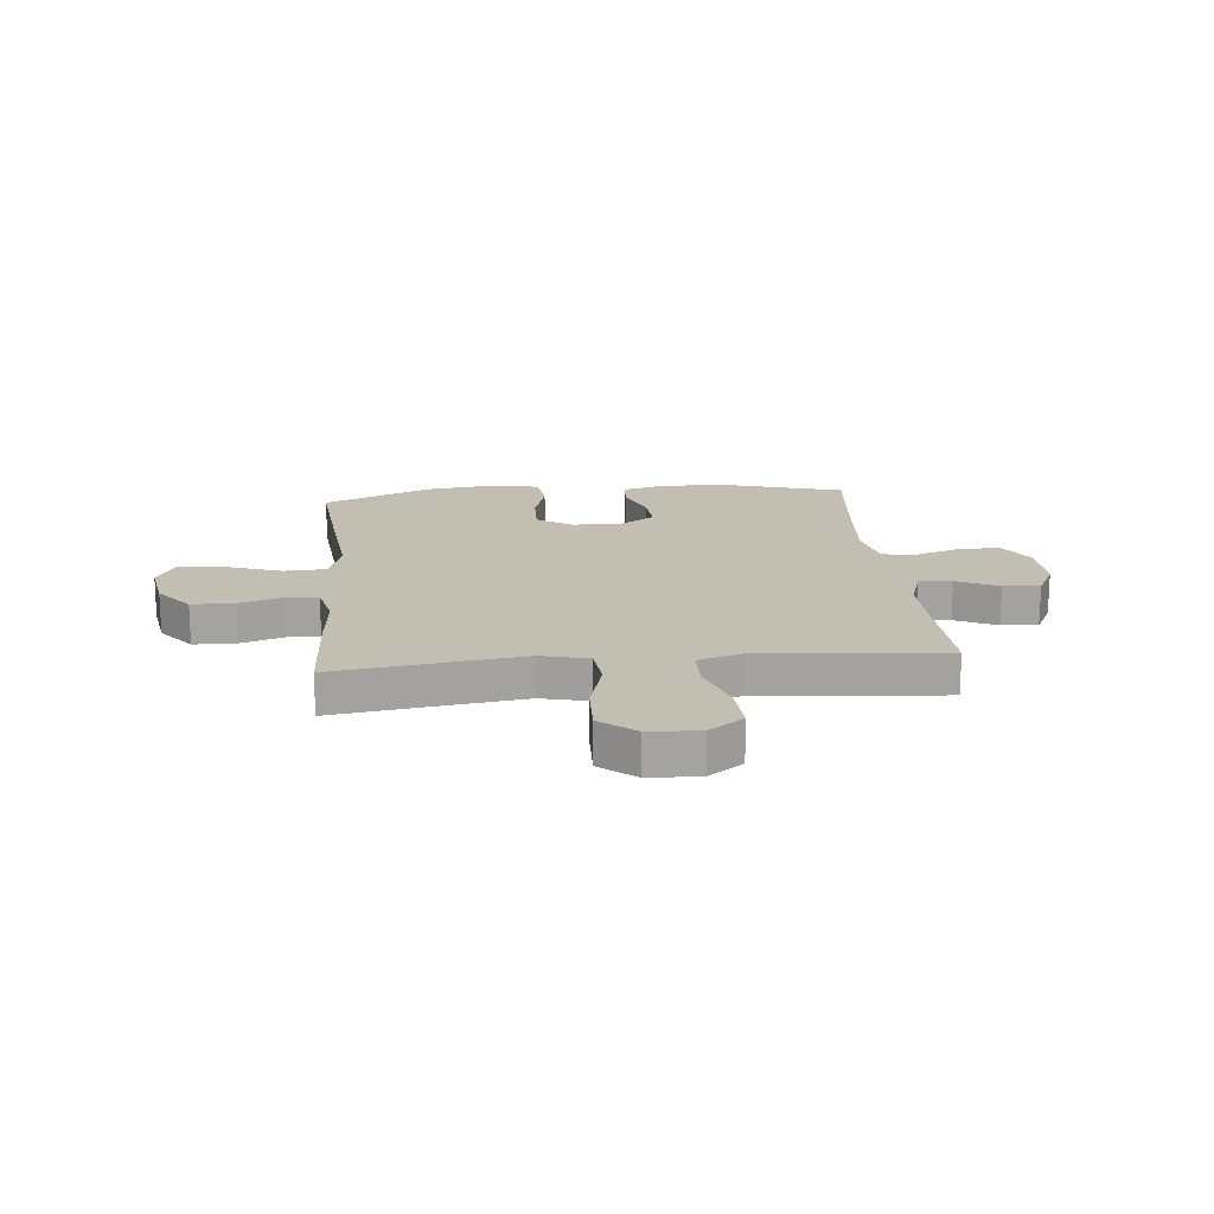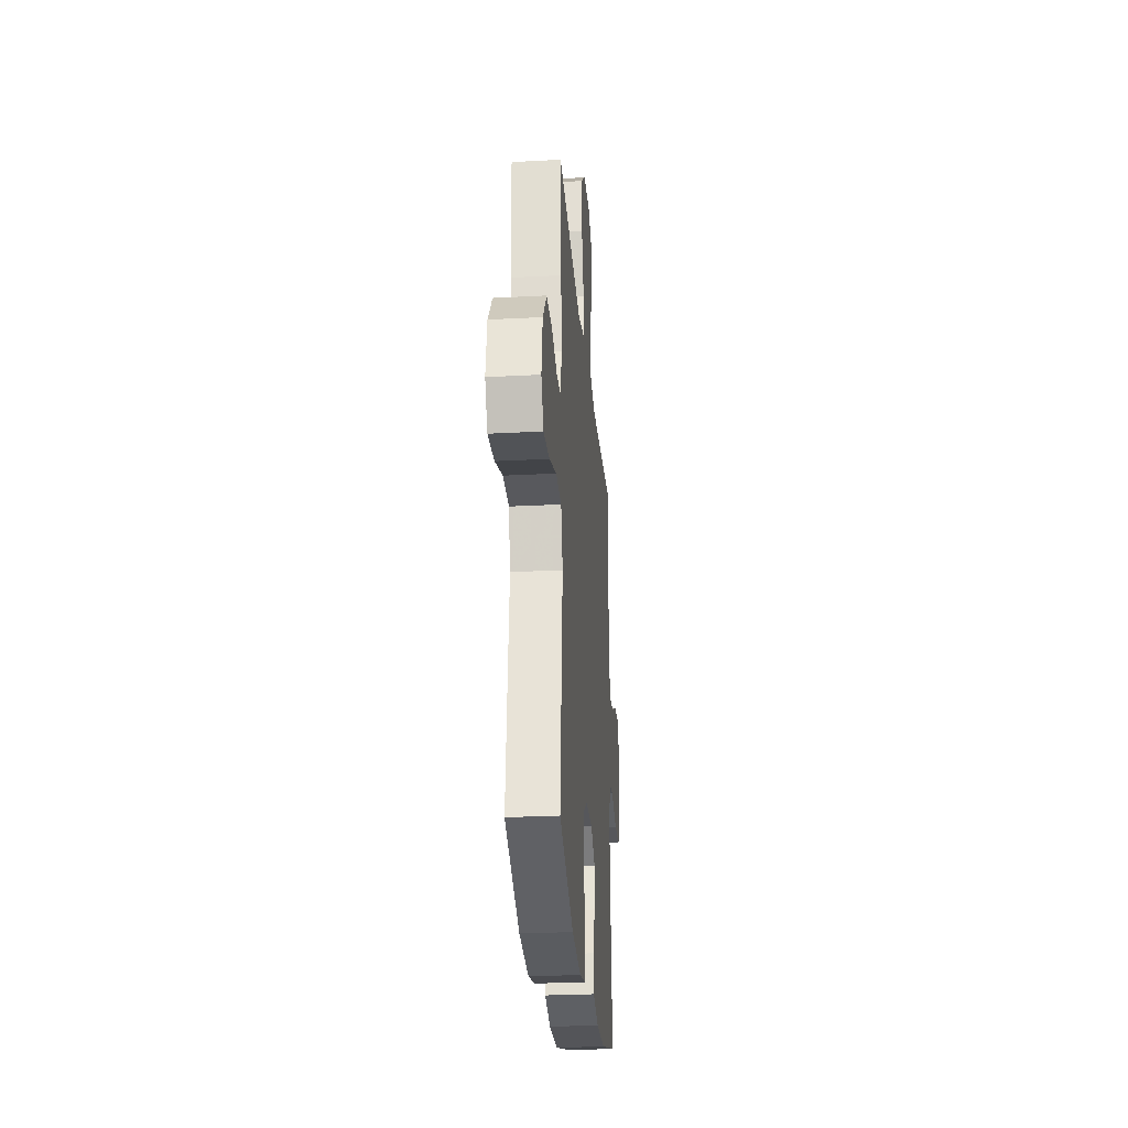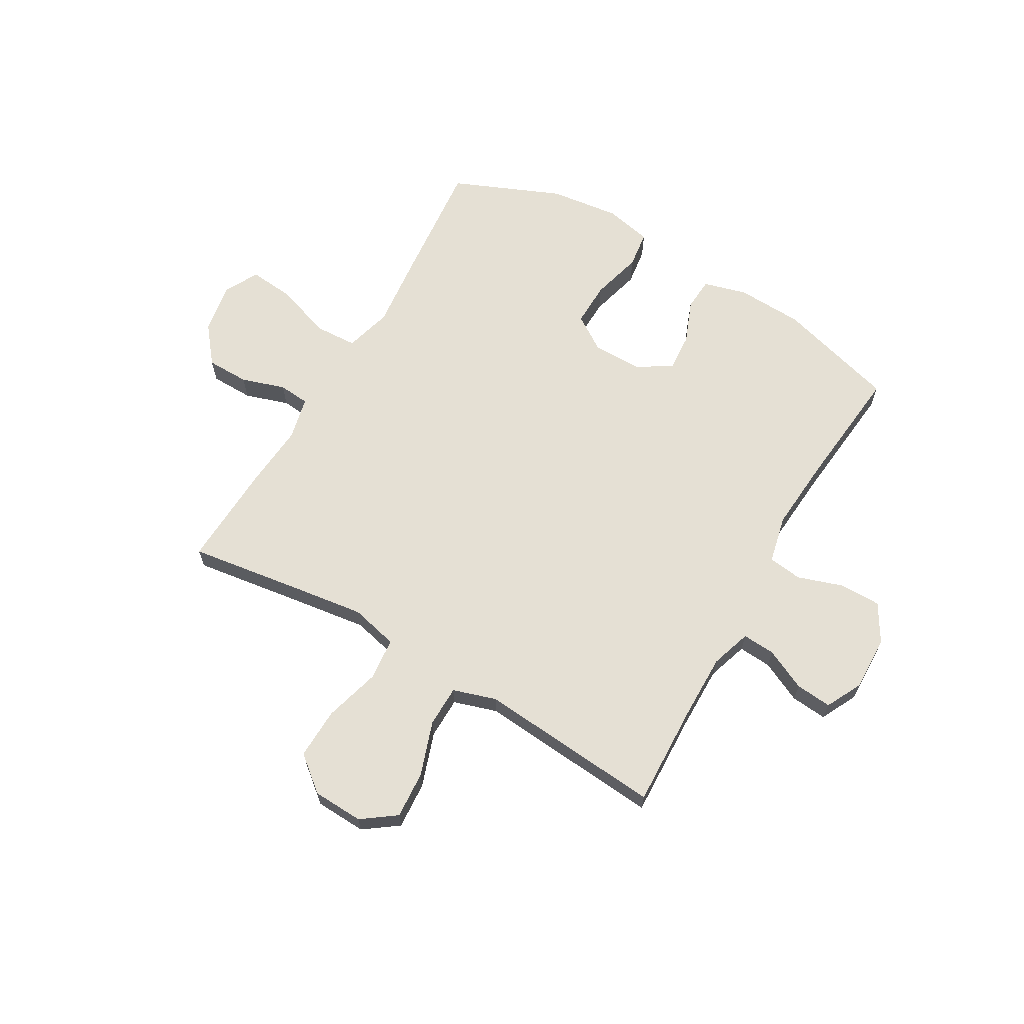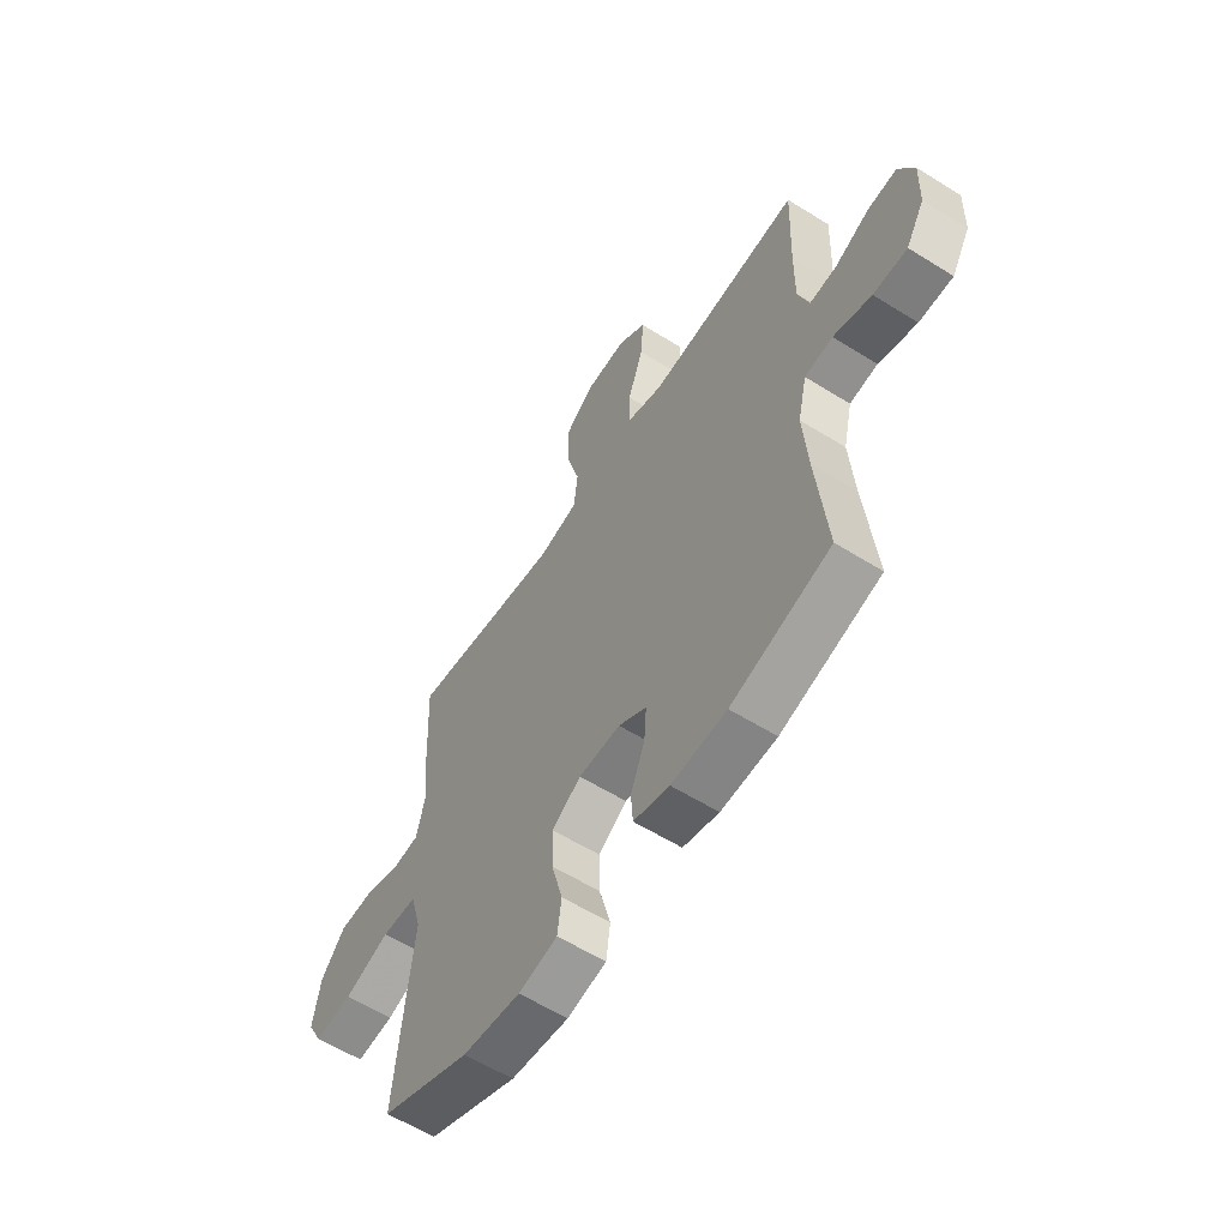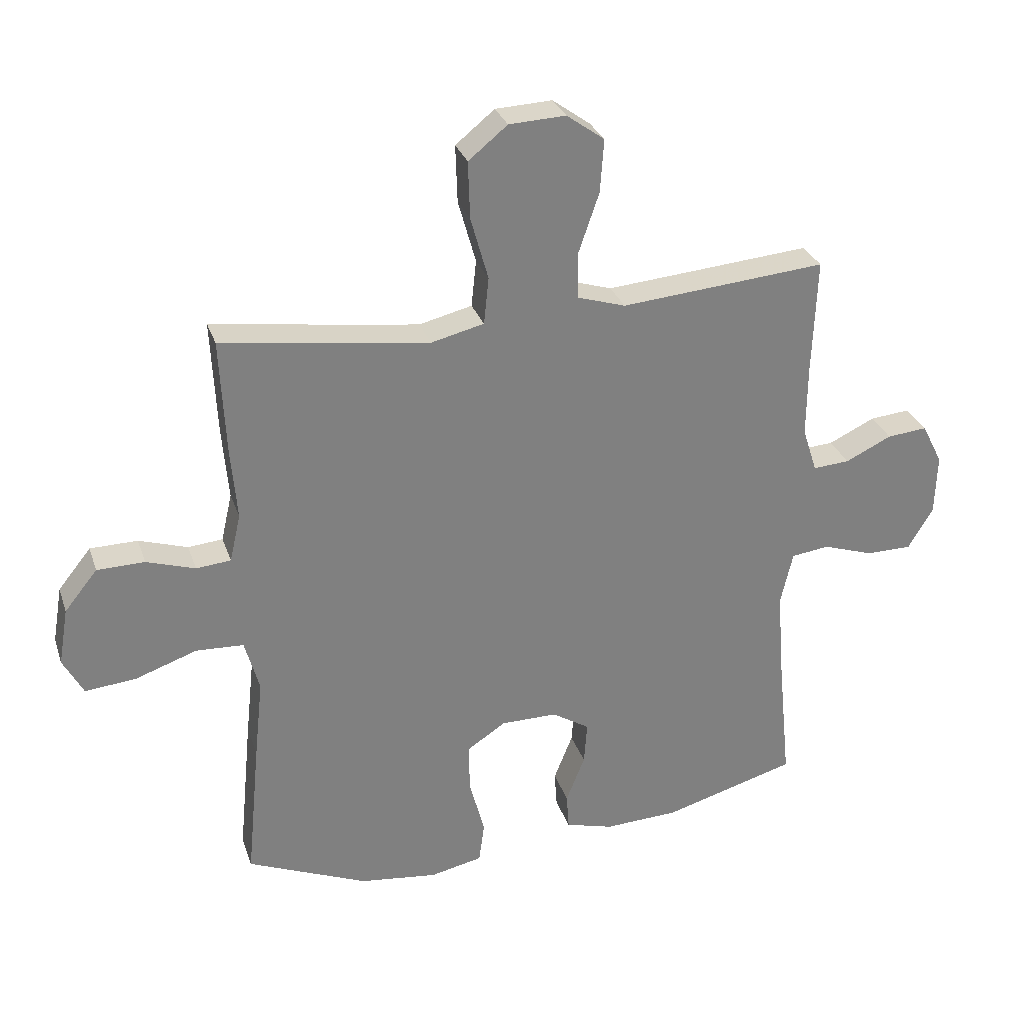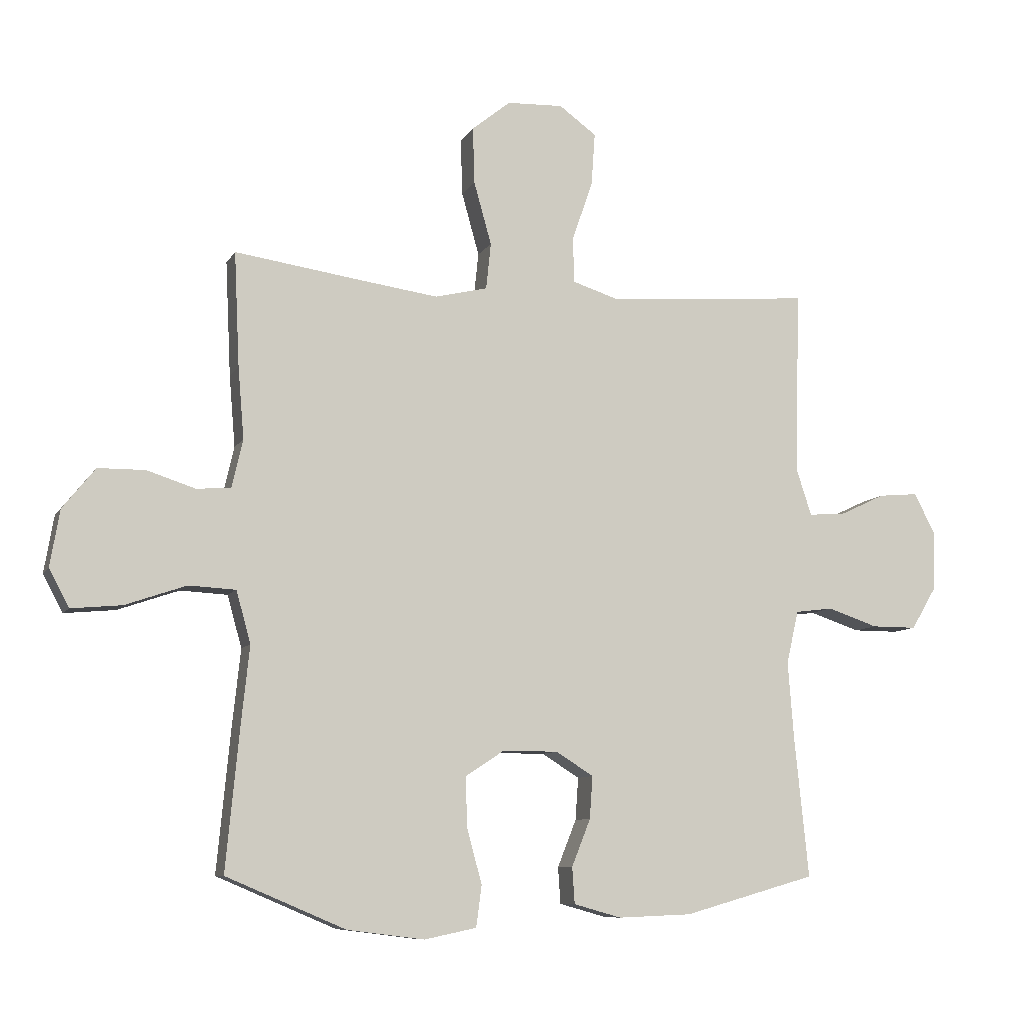
<metadata>
{"format":"obj","ext":"obj","renderer":"f3d","projection":"perspective","resolution":1024,"background":"white","views":[{"elev":17.5,"azim":-5.4,"up":"+Y"},{"elev":-27.1,"azim":-85.3,"up":"+Z"},{"elev":65.4,"azim":30.1,"up":"+Y"},{"elev":-59.2,"azim":57.3,"up":"+Z"},{"elev":29.8,"azim":-17.1,"up":"+Z"},{"elev":-8.8,"azim":-18.2,"up":"+Z"}]}
</metadata>
<code>
v 0.5 0.07 0.5
v 0.493 0.07 0.309
v 0.492 0.07 0.192
v 0.516 0.07 0.118
v 0.576 0.07 0.122
v 0.652 0.07 0.158
v 0.718 0.07 0.164
v 0.752 0.07 0.097
v 0.749 0.07 -0.003
v 0.708 0.07 -0.072
v 0.633 0.07 -0.072
v 0.549 0.07 -0.044
v 0.487 0.07 -0.052
v 0.467 0.07 -0.14
v 0.477 0.07 -0.272
v 0.5 0.07 -0.5
v 0.281 0.07 -0.562
v 0.159 0.07 -0.567
v 0.08 0.07 -0.545
v 0.076 0.07 -0.485
v 0.107 0.07 -0.407
v 0.112 0.07 -0.337
v 0.05 0.07 -0.298
v -0.042 0.07 -0.298
v -0.106 0.07 -0.34
v -0.104 0.07 -0.421
v -0.079 0.07 -0.514
v -0.088 0.07 -0.582
v -0.174 0.07 -0.6
v -0.302 0.07 -0.584
v -0.5 0.07 -0.5
v -0.478 0.07 -0.269
v -0.464 0.07 -0.137
v -0.488 0.07 -0.051
v -0.566 0.07 -0.047
v -0.667 0.07 -0.082
v -0.751 0.07 -0.09
v -0.784 0.07 -0.028
v -0.768 0.07 0.066
v -0.714 0.07 0.133
v -0.636 0.07 0.134
v -0.556 0.07 0.108
v -0.499 0.07 0.113
v -0.481 0.07 0.192
v -0.491 0.07 0.31
v -0.5 0.07 0.5
v -0.291 0.07 0.47
v -0.16 0.07 0.452
v -0.073 0.07 0.473
v -0.065 0.07 0.55
v -0.094 0.07 0.654
v -0.097 0.07 0.748
v -0.033 0.07 0.8
v 0.06 0.07 0.804
v 0.122 0.07 0.759
v 0.116 0.07 0.672
v 0.082 0.07 0.573
v 0.083 0.07 0.497
v 0.162 0.07 0.472
v 0.284 0.07 0.482
v 0.5 0 0.5
v 0.493 0 0.309
v 0.492 0 0.192
v 0.516 0 0.118
v 0.576 0 0.122
v 0.652 0 0.158
v 0.718 0 0.164
v 0.752 0 0.097
v 0.749 0 -0.003
v 0.708 0 -0.072
v 0.633 0 -0.072
v 0.549 0 -0.044
v 0.487 0 -0.052
v 0.467 0 -0.14
v 0.477 0 -0.272
v 0.5 0 -0.5
v 0.281 0 -0.562
v 0.159 0 -0.567
v 0.08 0 -0.545
v 0.076 0 -0.485
v 0.107 0 -0.407
v 0.112 0 -0.337
v 0.05 0 -0.298
v -0.042 0 -0.298
v -0.106 0 -0.34
v -0.104 0 -0.421
v -0.079 0 -0.514
v -0.088 0 -0.582
v -0.174 0 -0.6
v -0.302 0 -0.584
v -0.5 0 -0.5
v -0.478 0 -0.269
v -0.464 0 -0.137
v -0.488 0 -0.051
v -0.566 0 -0.047
v -0.667 0 -0.082
v -0.751 0 -0.09
v -0.784 0 -0.028
v -0.768 0 0.066
v -0.714 0 0.133
v -0.636 0 0.134
v -0.556 0 0.108
v -0.499 0 0.113
v -0.481 0 0.192
v -0.491 0 0.31
v -0.5 0 0.5
v -0.291 0 0.47
v -0.16 0 0.452
v -0.073 0 0.473
v -0.065 0 0.55
v -0.094 0 0.654
v -0.097 0 0.748
v -0.033 0 0.8
v 0.06 0 0.804
v 0.122 0 0.759
v 0.116 0 0.672
v 0.082 0 0.573
v 0.083 0 0.497
v 0.162 0 0.472
v 0.284 0 0.482
f 55 56 57
f 54 55 57
f 53 54 57
f 52 53 57
f 51 52 57
f 50 51 57
f 49 50 57 58
f 48 49 58 59
f 44 45 46 47
f 43 44 47 48
f 40 41 42
f 39 40 42
f 38 39 42
f 37 38 42
f 36 37 42
f 35 36 42
f 34 35 42 43
f 43 48 59
f 34 43 59
f 33 34 59
f 31 32 33
f 30 31 33
f 29 30 33
f 28 29 33
f 27 28 33
f 26 27 33
f 19 20 21
f 18 19 21
f 17 18 21
f 16 17 21
f 15 16 21
f 14 15 21 22
f 13 14 22 23
f 10 11 12
f 9 10 12
f 8 9 12
f 7 8 12
f 6 7 12
f 5 6 12
f 4 5 12 13
f 13 23 24
f 4 13 24
f 3 4 24
f 60 1 2
f 3 24 25
f 2 3 25
f 60 2 25
f 59 60 25
f 33 59 25
f 25 26 33
f 117 116 115
f 117 115 114
f 117 114 113
f 117 113 112
f 117 112 111
f 117 111 110
f 118 117 110 109
f 119 118 109 108
f 107 106 105 104
f 108 107 104 103
f 102 101 100
f 102 100 99
f 102 99 98
f 102 98 97
f 102 97 96
f 102 96 95
f 103 102 95 94
f 119 108 103
f 119 103 94
f 119 94 93
f 93 92 91
f 93 91 90
f 93 90 89
f 93 89 88
f 93 88 87
f 93 87 86
f 81 80 79
f 81 79 78
f 81 78 77
f 81 77 76
f 81 76 75
f 82 81 75 74
f 83 82 74 73
f 72 71 70
f 72 70 69
f 72 69 68
f 72 68 67
f 72 67 66
f 72 66 65
f 73 72 65 64
f 84 83 73
f 84 73 64
f 84 64 63
f 62 61 120
f 85 84 63
f 85 63 62
f 85 62 120
f 85 120 119
f 85 119 93
f 93 86 85
f 1 61 62 2
f 2 62 63 3
f 3 63 64 4
f 4 64 65 5
f 5 65 66 6
f 6 66 67 7
f 7 67 68 8
f 8 68 69 9
f 9 69 70 10
f 10 70 71 11
f 11 71 72 12
f 12 72 73 13
f 13 73 74 14
f 14 74 75 15
f 15 75 76 16
f 16 76 77 17
f 17 77 78 18
f 18 78 79 19
f 19 79 80 20
f 20 80 81 21
f 21 81 82 22
f 22 82 83 23
f 23 83 84 24
f 24 84 85 25
f 25 85 86 26
f 26 86 87 27
f 27 87 88 28
f 28 88 89 29
f 29 89 90 30
f 30 90 91 31
f 31 91 92 32
f 32 92 93 33
f 33 93 94 34
f 34 94 95 35
f 35 95 96 36
f 36 96 97 37
f 37 97 98 38
f 38 98 99 39
f 39 99 100 40
f 40 100 101 41
f 41 101 102 42
f 42 102 103 43
f 43 103 104 44
f 44 104 105 45
f 45 105 106 46
f 46 106 107 47
f 47 107 108 48
f 48 108 109 49
f 49 109 110 50
f 50 110 111 51
f 51 111 112 52
f 52 112 113 53
f 53 113 114 54
f 54 114 115 55
f 55 115 116 56
f 56 116 117 57
f 57 117 118 58
f 58 118 119 59
f 59 119 120 60
f 60 120 61 1

</code>
